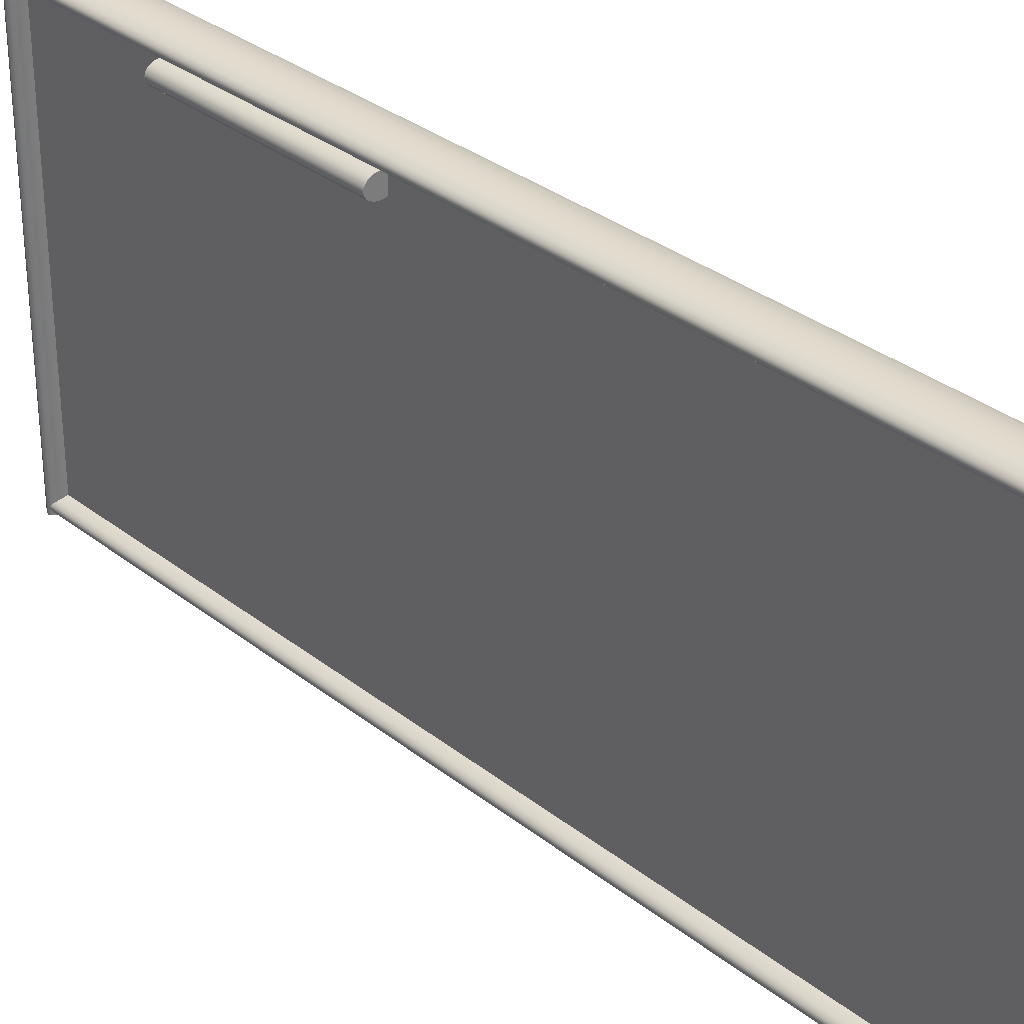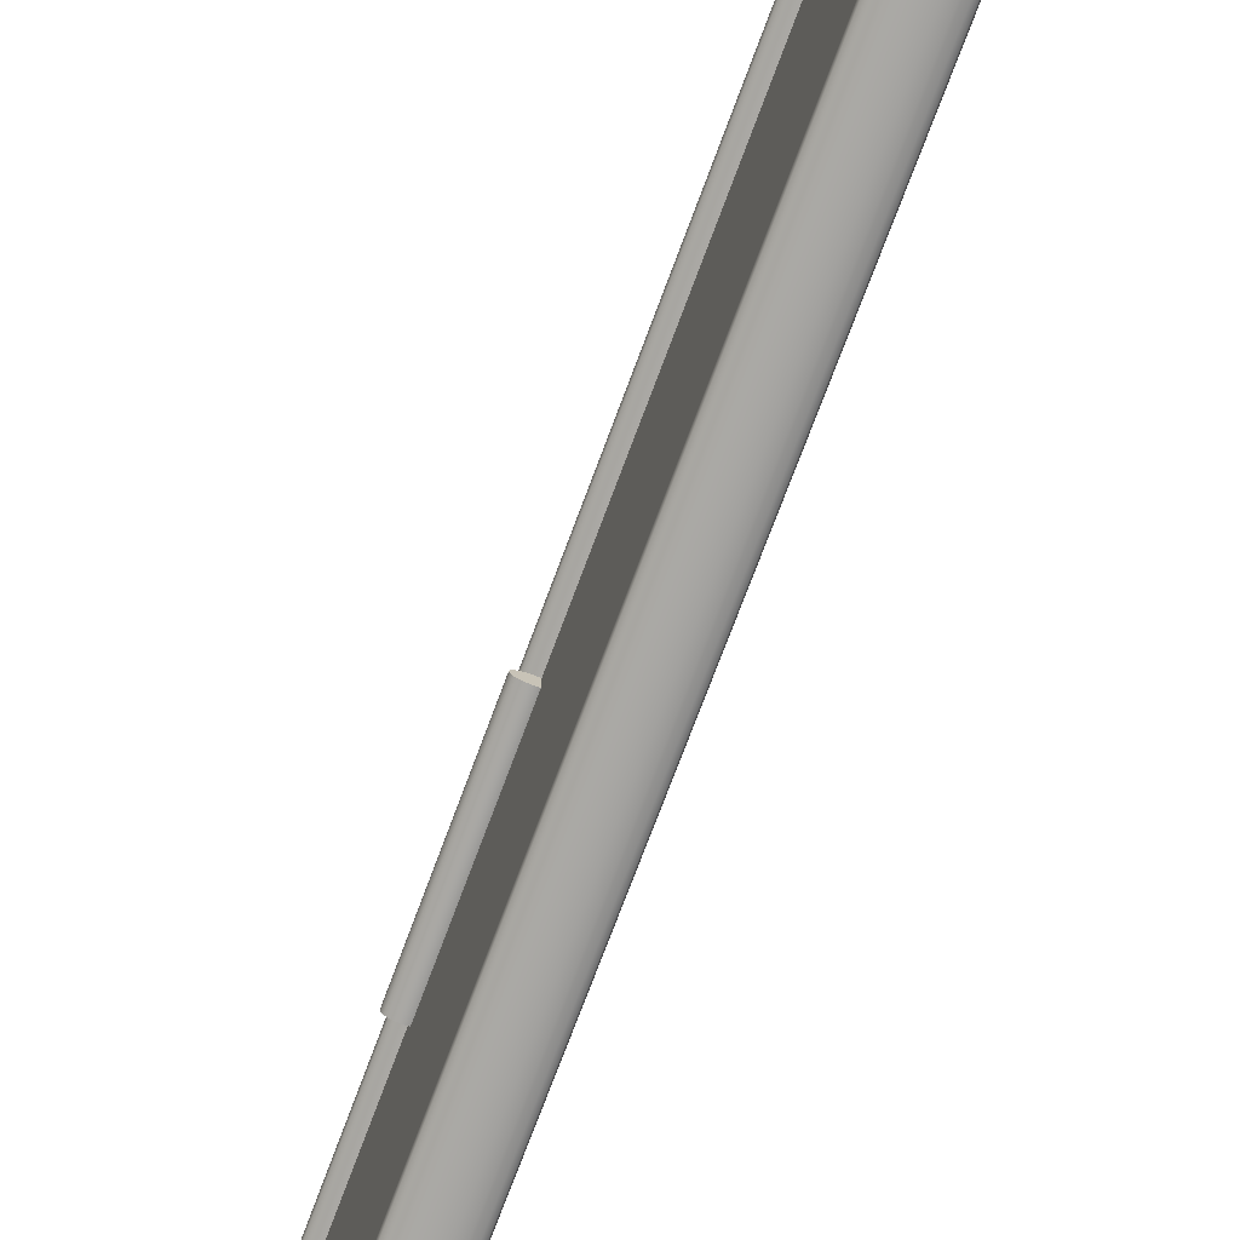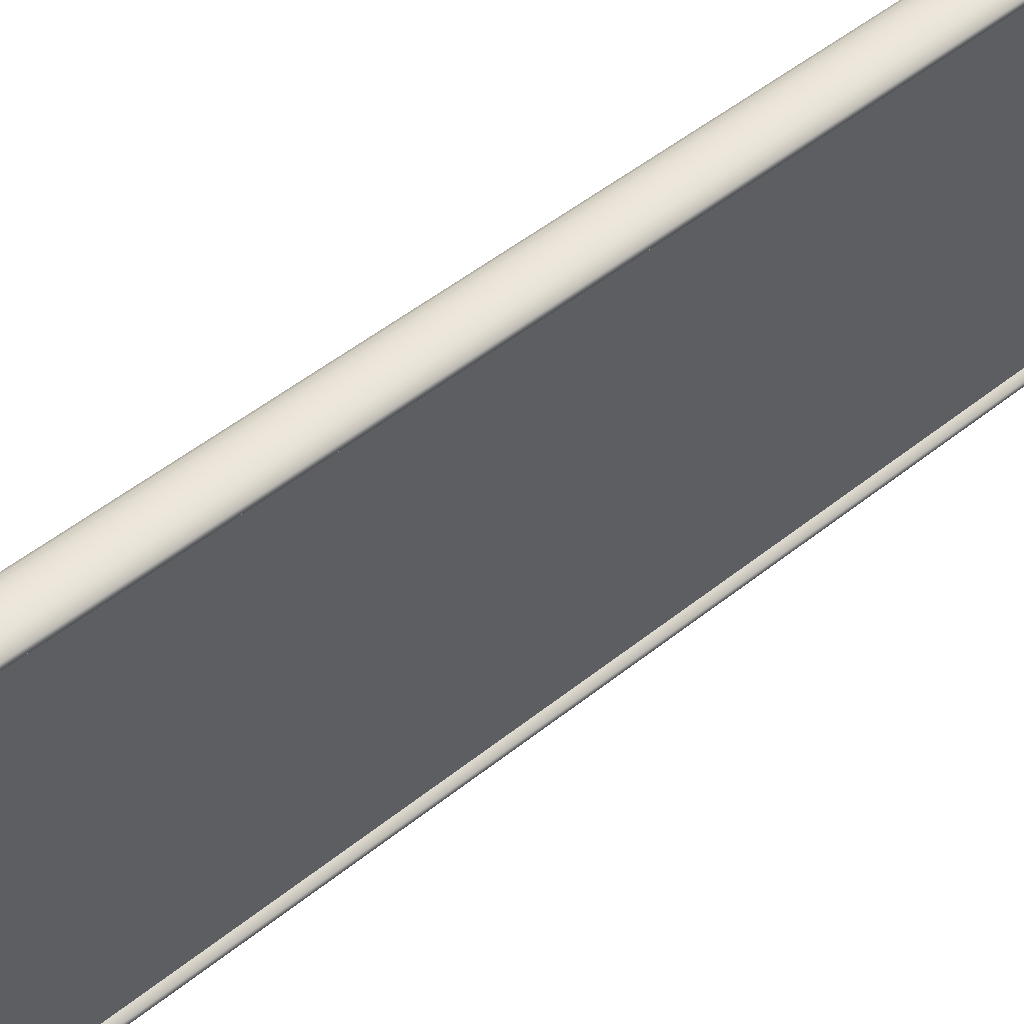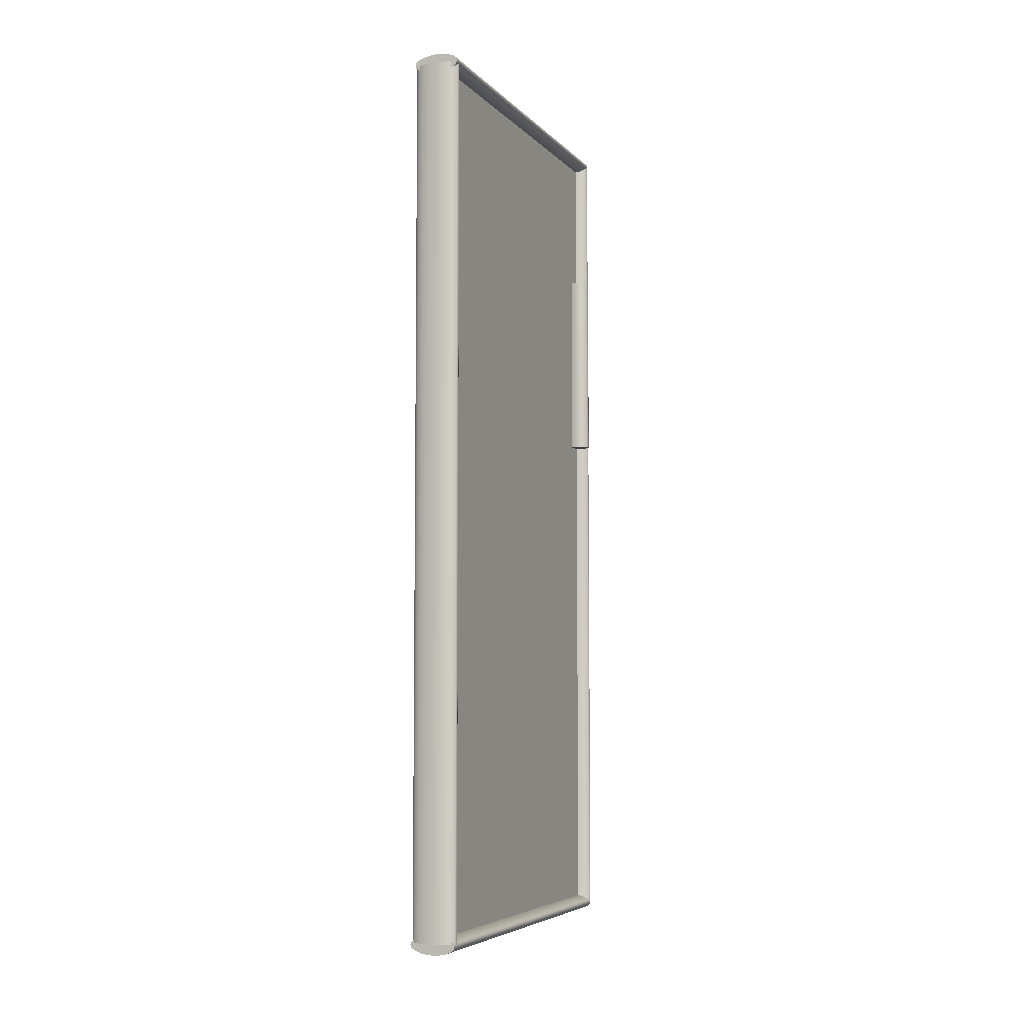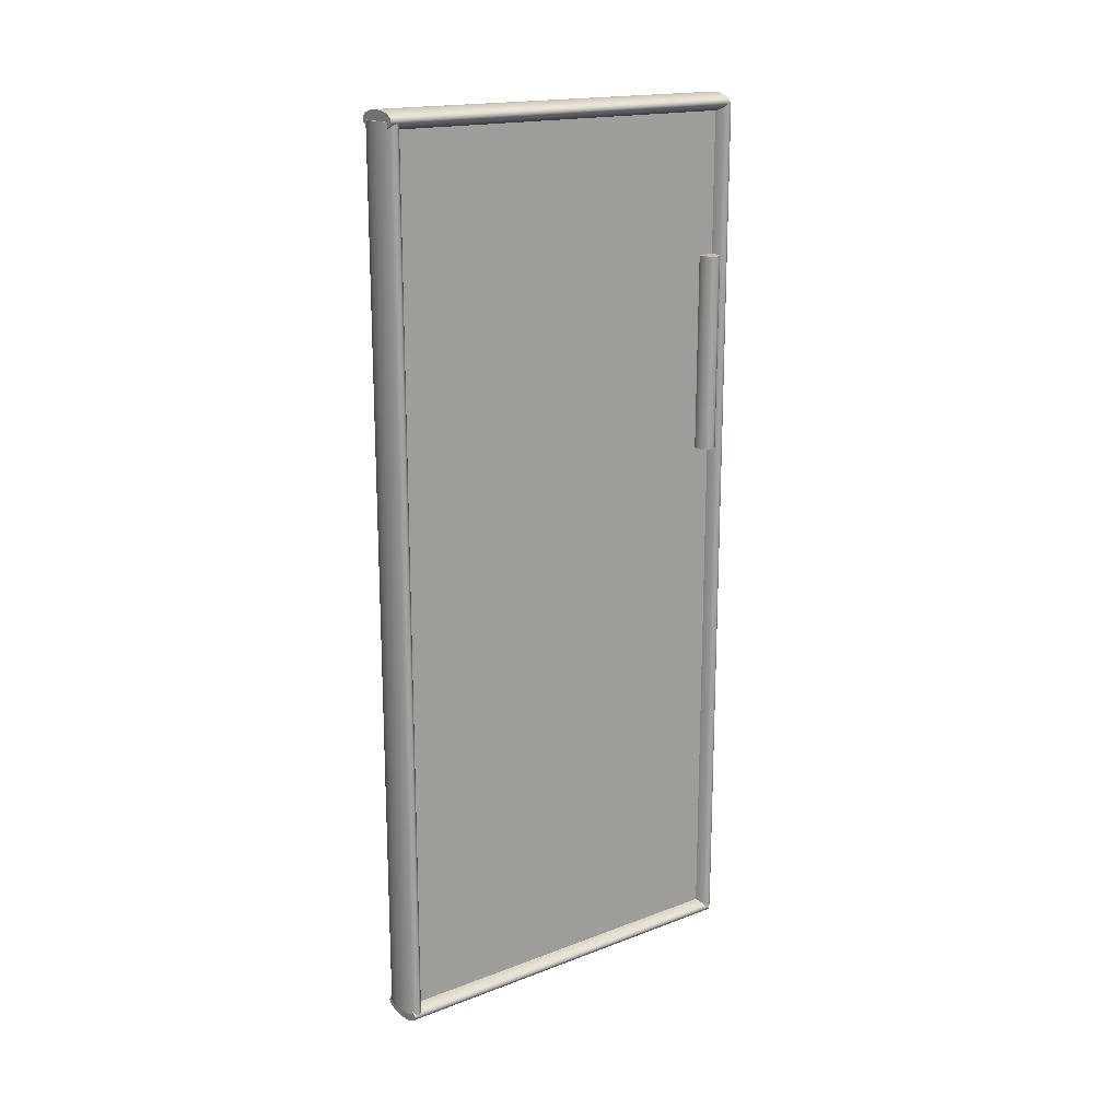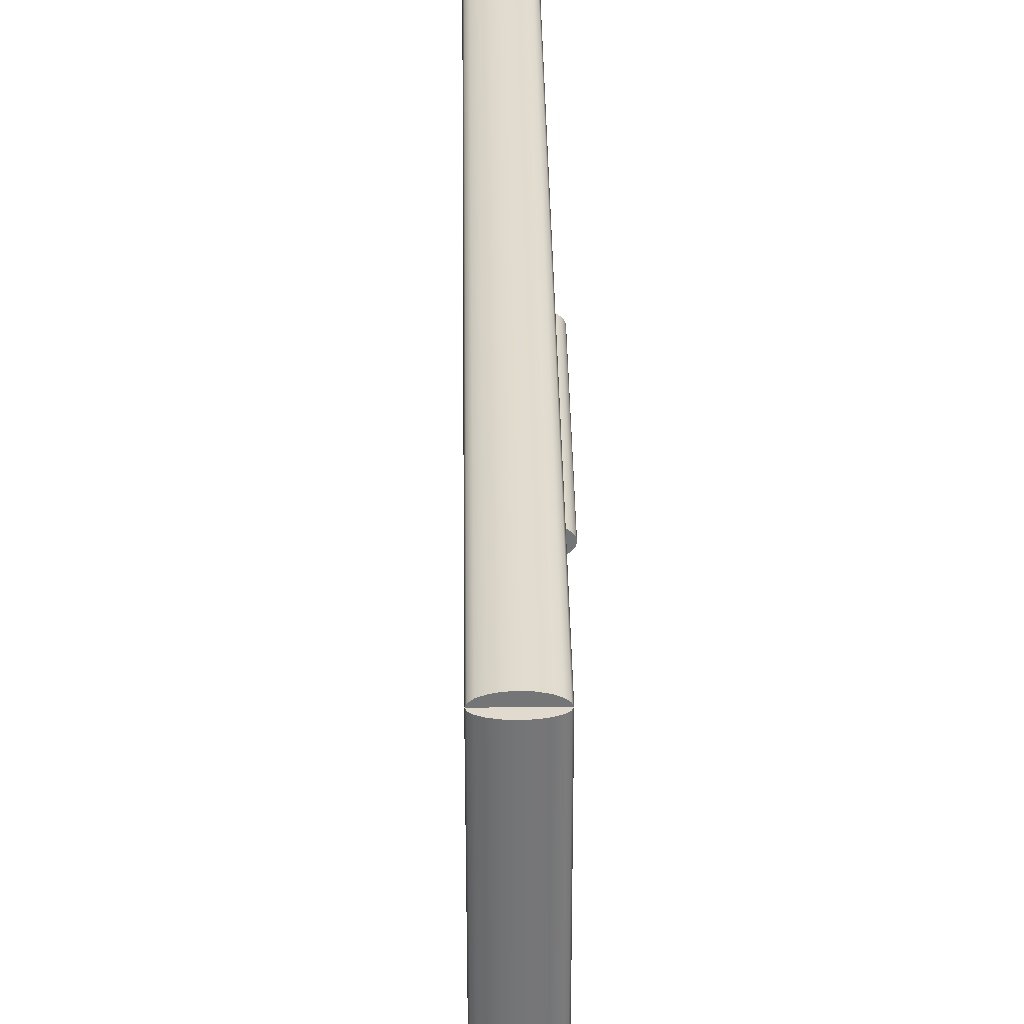
<metadata>
{"format":"obj","ext":"obj","renderer":"f3d","projection":"perspective","resolution":1024,"background":"white","views":[{"elev":32.3,"azim":-42.5,"up":"+Z"},{"elev":-74.2,"azim":-20.5,"up":"+Z"},{"elev":52.6,"azim":49.6,"up":"+Z"},{"elev":-5.7,"azim":-157.9,"up":"+Y"},{"elev":17.7,"azim":-126.9,"up":"+Y"},{"elev":33.7,"azim":179.2,"up":"+Z"}]}
</metadata>
<code>
g default
v 0.01463 -0.2423 0.2117
v 0.0128 -0.2423 0.2102
v 0.009948 -0.2423 0.2091
v 0.006352 -0.2423 0.2084
v 0.002366 -0.2423 0.2082
v -0.001619 -0.2423 0.2084
v -0.005213 -0.2423 0.2091
v -0.008065 -0.2423 0.2103
v -0.009896 -0.2423 0.2117
v -0.01053 -0.2423 0.2132
v -0.009894 -0.2423 0.2148
v -0.008061 -0.2423 0.2162
v -0.005207 -0.2423 0.2173
v -0.001611 -0.2423 0.2181
v 0.002374 -0.2423 0.2183
v 0.006359 -0.2423 0.2181
v 0.009954 -0.2423 0.2173
v 0.01281 -0.2423 0.2162
v 0.01464 -0.2423 0.2148
v 0.01527 -0.2423 0.2132
v 0.01494 0.2412 0.2121
v 0.01311 0.2412 0.2107
v 0.01025 0.2412 0.2096
v 0.006658 0.2412 0.2089
v 0.002672 0.2412 0.2086
v -0.001313 0.2412 0.2089
v -0.004907 0.2412 0.2096
v -0.00776 0.2412 0.2107
v -0.00959 0.2412 0.2121
v -0.01022 0.2412 0.2137
v -0.009588 0.2412 0.2153
v -0.007755 0.2412 0.2167
v -0.004901 0.2412 0.2178
v -0.001305 0.2412 0.2185
v 0.002681 0.2412 0.2188
v 0.006665 0.2412 0.2185
v 0.01026 0.2412 0.2178
v 0.01311 0.2412 0.2167
v 0.01494 0.2412 0.2152
v 0.01557 0.2412 0.2137
v 0.00237 -0.2423 0.2132
v 0.002676 0.2412 0.2137
v 0.01463 0.2431 -0.001893
v 0.0128 0.2445 -0.001892
v 0.009948 0.2456 -0.001891
v 0.006352 0.2463 -0.00189
v 0.002366 0.2466 -0.001889
v -0.001619 0.2463 -0.001887
v -0.005213 0.2456 -0.001887
v -0.008065 0.2445 -0.001887
v -0.009896 0.2431 -0.001887
v -0.01053 0.2415 -0.001887
v -0.009894 0.2399 -0.001888
v -0.008061 0.2385 -0.001889
v -0.005207 0.2374 -0.00189
v -0.001611 0.2367 -0.001892
v 0.002374 0.2364 -0.001893
v 0.006359 0.2367 -0.001894
v 0.009954 0.2374 -0.001894
v 0.01281 0.2385 -0.001895
v 0.01464 0.24 -0.001895
v 0.01527 0.2415 -0.001894
v 0.01494 0.2426 0.214
v 0.01311 0.2441 0.214
v 0.01025 0.2452 0.214
v 0.006658 0.2459 0.214
v 0.002672 0.2461 0.214
v -0.001313 0.2459 0.214
v -0.004907 0.2452 0.214
v -0.00776 0.244 0.214
v -0.00959 0.2426 0.214
v -0.01022 0.2411 0.214
v -0.009588 0.2395 0.214
v -0.007755 0.2381 0.214
v -0.004901 0.237 0.214
v -0.001305 0.2362 0.214
v 0.002681 0.236 0.214
v 0.006665 0.2362 0.214
v 0.01026 0.237 0.214
v 0.01311 0.2381 0.214
v 0.01494 0.2395 0.214
v 0.01557 0.2411 0.214
v 0.00237 0.2415 -0.001891
v 0.002676 0.2411 0.214
v -0.003754 -0.2412 0.2108
v 0.01139 -0.2412 0.2108
v -0.003754 0.2381 0.2108
v 0.01139 0.2381 0.2108
v -0.003754 0.2381 0.000599
v 0.01139 0.2381 0.000599
v -0.003754 -0.2412 0.000599
v 0.01139 -0.2412 0.000599
v 0.01463 -0.2423 -0.000587
v 0.0128 -0.2423 -0.002
v 0.009948 -0.2423 -0.00312
v 0.006352 -0.2423 -0.003838
v 0.002366 -0.2423 -0.004083
v -0.001619 -0.2423 -0.003832
v -0.005213 -0.2423 -0.003108
v -0.008065 -0.2423 -0.001984
v -0.009896 -0.2423 -0.000568
v -0.01053 -0.2423 0.001001
v -0.009894 -0.2423 0.002569
v -0.008061 -0.2423 0.003982
v -0.005207 -0.2423 0.005102
v -0.001611 -0.2423 0.00582
v 0.002374 -0.2423 0.006065
v 0.006359 -0.2423 0.005814
v 0.009954 -0.2423 0.00509
v 0.01281 -0.2423 0.003965
v 0.01464 -0.2423 0.002549
v 0.01527 -0.2423 0.000981
v 0.01494 0.2412 -0.000145
v 0.01311 0.2412 -0.001558
v 0.01025 0.2412 -0.002678
v 0.006658 0.2412 -0.003396
v 0.002672 0.2412 -0.003641
v -0.001313 0.2412 -0.00339
v -0.004907 0.2412 -0.002666
v -0.00776 0.2412 -0.001542
v -0.00959 0.2412 -0.000126
v -0.01022 0.2412 0.001443
v -0.009588 0.2412 0.003011
v -0.007755 0.2412 0.004424
v -0.004901 0.2412 0.005544
v -0.001305 0.2412 0.006262
v 0.002681 0.2412 0.006507
v 0.006665 0.2412 0.006256
v 0.01026 0.2412 0.005532
v 0.01311 0.2412 0.004407
v 0.01494 0.2412 0.002991
v 0.01557 0.2412 0.001423
v 0.00237 -0.2423 0.000991
v 0.002676 0.2412 0.001433
v 0.01463 -0.2417 -0.001893
v 0.0128 -0.2403 -0.001892
v 0.009948 -0.2392 -0.001891
v 0.006352 -0.2385 -0.00189
v 0.002366 -0.2382 -0.001889
v -0.001619 -0.2385 -0.001887
v -0.005213 -0.2392 -0.001887
v -0.008065 -0.2403 -0.001887
v -0.009896 -0.2417 -0.001887
v -0.01053 -0.2433 -0.001887
v -0.009894 -0.2449 -0.001888
v -0.008061 -0.2463 -0.001889
v -0.005207 -0.2474 -0.00189
v -0.001611 -0.2481 -0.001892
v 0.002374 -0.2484 -0.001893
v 0.006359 -0.2481 -0.001894
v 0.009954 -0.2474 -0.001894
v 0.01281 -0.2463 -0.001895
v 0.01464 -0.2448 -0.001895
v 0.01527 -0.2433 -0.001894
v 0.01494 -0.2421 0.214
v 0.01311 -0.2407 0.214
v 0.01025 -0.2396 0.214
v 0.006658 -0.2389 0.214
v 0.002672 -0.2387 0.214
v -0.001313 -0.2389 0.214
v -0.004907 -0.2396 0.214
v -0.00776 -0.2408 0.214
v -0.00959 -0.2422 0.214
v -0.01022 -0.2437 0.214
v -0.009588 -0.2453 0.214
v -0.007755 -0.2467 0.214
v -0.004901 -0.2478 0.214
v -0.001305 -0.2486 0.214
v 0.002681 -0.2488 0.214
v 0.006665 -0.2485 0.214
v 0.01026 -0.2478 0.214
v 0.01311 -0.2467 0.214
v 0.01494 -0.2453 0.214
v 0.01557 -0.2437 0.214
v 0.00237 -0.2433 -0.001891
v 0.002676 -0.2437 0.214
v 9.1e-05 0.04976 0.2029
v -0.000907 0.04976 0.2014
v -0.00246 0.04976 0.2003
v -0.004417 0.04977 0.1996
v -0.006587 0.04977 0.1994
v -0.008755 0.04977 0.1996
v -0.01071 0.04977 0.2003
v -0.01226 0.04977 0.2015
v -0.01326 0.04977 0.2029
v -0.0136 0.04977 0.2044
v -0.01326 0.04977 0.206
v -0.01226 0.04977 0.2074
v -0.01071 0.04977 0.2085
v -0.008751 0.04976 0.2093
v -0.006582 0.04976 0.2095
v -0.004413 0.04976 0.2092
v -0.002457 0.04976 0.2085
v -0.000905 0.04976 0.2074
v 9.2e-05 0.04976 0.206
v 0.000435 0.04976 0.2044
v 0.000257 0.1591 0.2033
v -0.00074 0.1591 0.2019
v -0.002294 0.1591 0.2008
v -0.004251 0.1591 0.2
v -0.00642 0.1591 0.1998
v -0.008589 0.1591 0.2
v -0.01055 0.1591 0.2008
v -0.0121 0.1591 0.2019
v -0.01309 0.1591 0.2033
v -0.01344 0.1591 0.2049
v -0.01309 0.1591 0.2064
v -0.01209 0.1591 0.2079
v -0.01054 0.1591 0.209
v -0.008585 0.1591 0.2097
v -0.006416 0.1591 0.2099
v -0.004247 0.1591 0.2097
v -0.00229 0.1591 0.209
v -0.000738 0.1591 0.2078
v 0.000259 0.1591 0.2064
v 0.000602 0.1591 0.2049
v -0.006584 0.04977 0.2044
v -0.006418 0.1591 0.2049
g polySurface115
f 1 2 22 21
f 2 3 23 22
f 3 4 24 23
f 4 5 25 24
f 5 6 26 25
f 6 7 27 26
f 7 8 28 27
f 8 9 29 28
f 9 10 30 29
f 10 11 31 30
f 11 12 32 31
f 12 13 33 32
f 13 14 34 33
f 14 15 35 34
f 15 16 36 35
f 16 17 37 36
f 17 18 38 37
f 18 19 39 38
f 19 20 40 39
f 20 1 21 40
f 2 1 41
f 3 2 41
f 4 3 41
f 5 4 41
f 6 5 41
f 7 6 41
f 8 7 41
f 9 8 41
f 10 9 41
f 11 10 41
f 12 11 41
f 13 12 41
f 14 13 41
f 15 14 41
f 16 15 41
f 17 16 41
f 18 17 41
f 19 18 41
f 20 19 41
f 1 20 41
f 21 22 42
f 22 23 42
f 23 24 42
f 24 25 42
f 25 26 42
f 26 27 42
f 27 28 42
f 28 29 42
f 29 30 42
f 30 31 42
f 31 32 42
f 32 33 42
f 33 34 42
f 34 35 42
f 35 36 42
f 36 37 42
f 37 38 42
f 38 39 42
f 39 40 42
f 40 21 42
f 43 44 64 63
f 44 45 65 64
f 45 46 66 65
f 46 47 67 66
f 47 48 68 67
f 48 49 69 68
f 49 50 70 69
f 50 51 71 70
f 51 52 72 71
f 52 53 73 72
f 53 54 74 73
f 54 55 75 74
f 55 56 76 75
f 56 57 77 76
f 57 58 78 77
f 58 59 79 78
f 59 60 80 79
f 60 61 81 80
f 61 62 82 81
f 62 43 63 82
f 44 43 83
f 45 44 83
f 46 45 83
f 47 46 83
f 48 47 83
f 49 48 83
f 50 49 83
f 51 50 83
f 52 51 83
f 53 52 83
f 54 53 83
f 55 54 83
f 56 55 83
f 57 56 83
f 58 57 83
f 59 58 83
f 60 59 83
f 61 60 83
f 62 61 83
f 43 62 83
f 63 64 84
f 64 65 84
f 65 66 84
f 66 67 84
f 67 68 84
f 68 69 84
f 69 70 84
f 70 71 84
f 71 72 84
f 72 73 84
f 73 74 84
f 74 75 84
f 75 76 84
f 76 77 84
f 77 78 84
f 78 79 84
f 79 80 84
f 80 81 84
f 81 82 84
f 82 63 84
f 85 86 88 87
f 87 88 90 89
f 89 90 92 91
f 91 92 86 85
f 86 92 90 88
f 91 85 87 89
f 93 94 114 113
f 94 95 115 114
f 95 96 116 115
f 96 97 117 116
f 97 98 118 117
f 98 99 119 118
f 99 100 120 119
f 100 101 121 120
f 101 102 122 121
f 102 103 123 122
f 103 104 124 123
f 104 105 125 124
f 105 106 126 125
f 106 107 127 126
f 107 108 128 127
f 108 109 129 128
f 109 110 130 129
f 110 111 131 130
f 111 112 132 131
f 112 93 113 132
f 94 93 133
f 95 94 133
f 96 95 133
f 97 96 133
f 98 97 133
f 99 98 133
f 100 99 133
f 101 100 133
f 102 101 133
f 103 102 133
f 104 103 133
f 105 104 133
f 106 105 133
f 107 106 133
f 108 107 133
f 109 108 133
f 110 109 133
f 111 110 133
f 112 111 133
f 93 112 133
f 113 114 134
f 114 115 134
f 115 116 134
f 116 117 134
f 117 118 134
f 118 119 134
f 119 120 134
f 120 121 134
f 121 122 134
f 122 123 134
f 123 124 134
f 124 125 134
f 125 126 134
f 126 127 134
f 127 128 134
f 128 129 134
f 129 130 134
f 130 131 134
f 131 132 134
f 132 113 134
f 135 136 156 155
f 136 137 157 156
f 137 138 158 157
f 138 139 159 158
f 139 140 160 159
f 140 141 161 160
f 141 142 162 161
f 142 143 163 162
f 143 144 164 163
f 144 145 165 164
f 145 146 166 165
f 146 147 167 166
f 147 148 168 167
f 148 149 169 168
f 149 150 170 169
f 150 151 171 170
f 151 152 172 171
f 152 153 173 172
f 153 154 174 173
f 154 135 155 174
f 136 135 175
f 137 136 175
f 138 137 175
f 139 138 175
f 140 139 175
f 141 140 175
f 142 141 175
f 143 142 175
f 144 143 175
f 145 144 175
f 146 145 175
f 147 146 175
f 148 147 175
f 149 148 175
f 150 149 175
f 151 150 175
f 152 151 175
f 153 152 175
f 154 153 175
f 135 154 175
f 155 156 176
f 156 157 176
f 157 158 176
f 158 159 176
f 159 160 176
f 160 161 176
f 161 162 176
f 162 163 176
f 163 164 176
f 164 165 176
f 165 166 176
f 166 167 176
f 167 168 176
f 168 169 176
f 169 170 176
f 170 171 176
f 171 172 176
f 172 173 176
f 173 174 176
f 174 155 176
f 177 178 198 197
f 178 179 199 198
f 179 180 200 199
f 180 181 201 200
f 181 182 202 201
f 182 183 203 202
f 183 184 204 203
f 184 185 205 204
f 185 186 206 205
f 186 187 207 206
f 187 188 208 207
f 188 189 209 208
f 189 190 210 209
f 190 191 211 210
f 191 192 212 211
f 192 193 213 212
f 193 194 214 213
f 194 195 215 214
f 195 196 216 215
f 196 177 197 216
f 178 177 217
f 179 178 217
f 180 179 217
f 181 180 217
f 182 181 217
f 183 182 217
f 184 183 217
f 185 184 217
f 186 185 217
f 187 186 217
f 188 187 217
f 189 188 217
f 190 189 217
f 191 190 217
f 192 191 217
f 193 192 217
f 194 193 217
f 195 194 217
f 196 195 217
f 177 196 217
f 197 198 218
f 198 199 218
f 199 200 218
f 200 201 218
f 201 202 218
f 202 203 218
f 203 204 218
f 204 205 218
f 205 206 218
f 206 207 218
f 207 208 218
f 208 209 218
f 209 210 218
f 210 211 218
f 211 212 218
f 212 213 218
f 213 214 218
f 214 215 218
f 215 216 218
f 216 197 218

</code>
